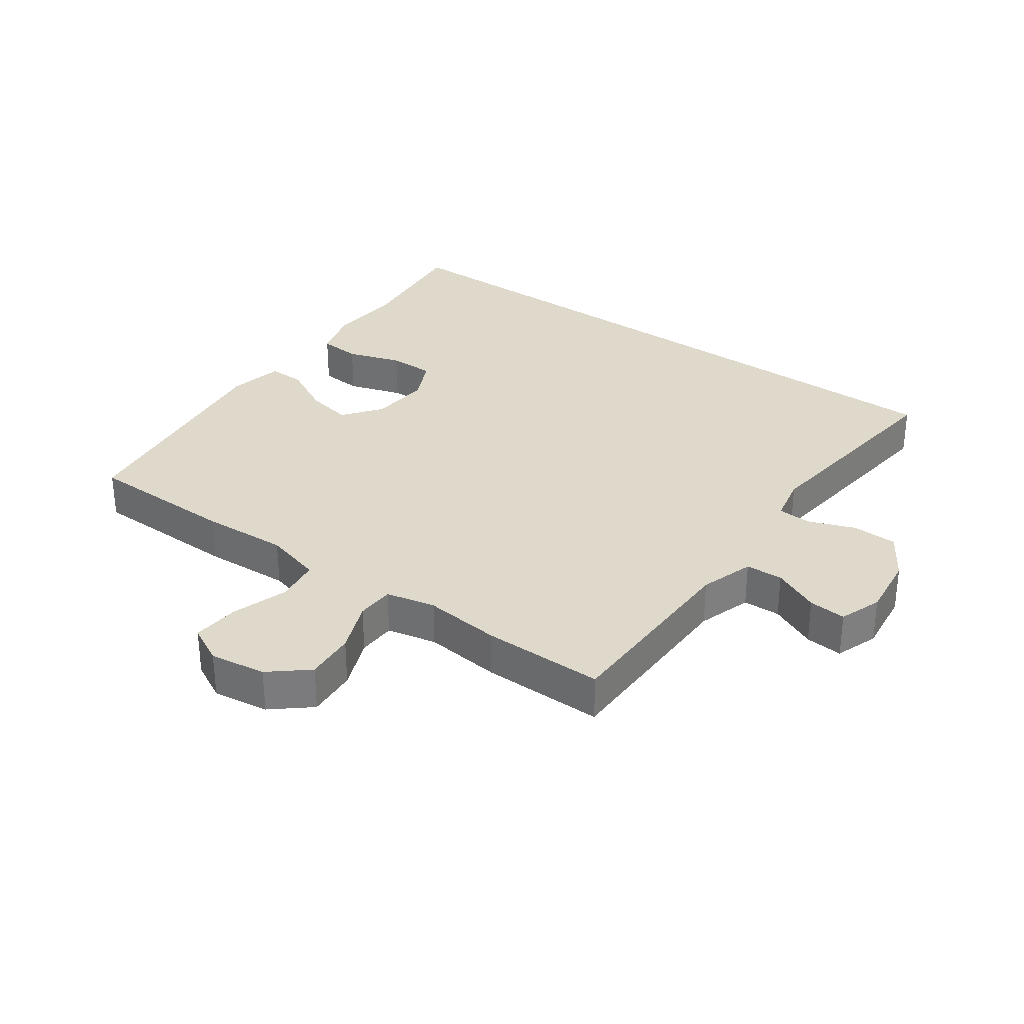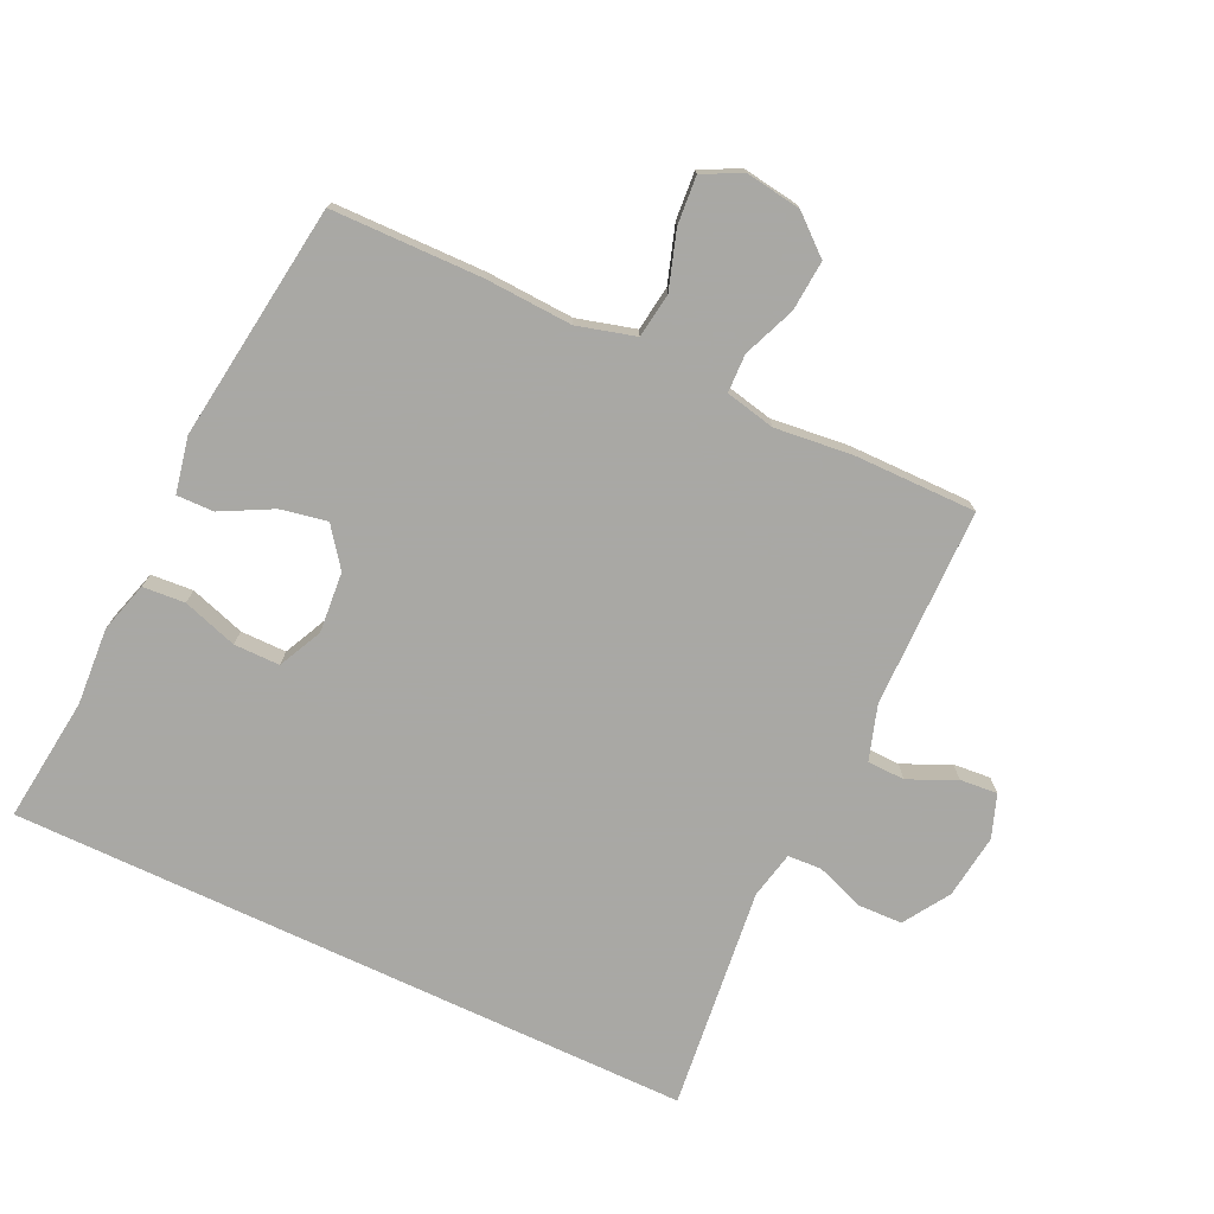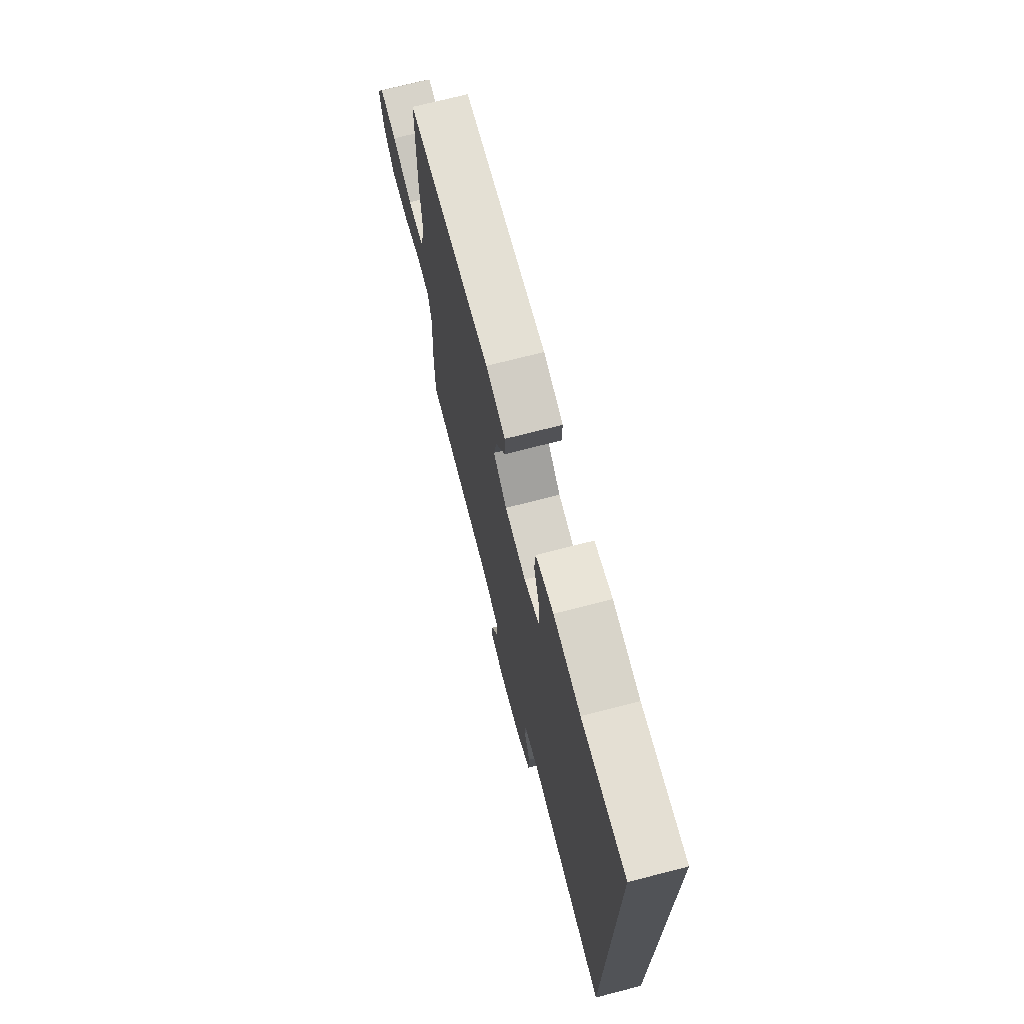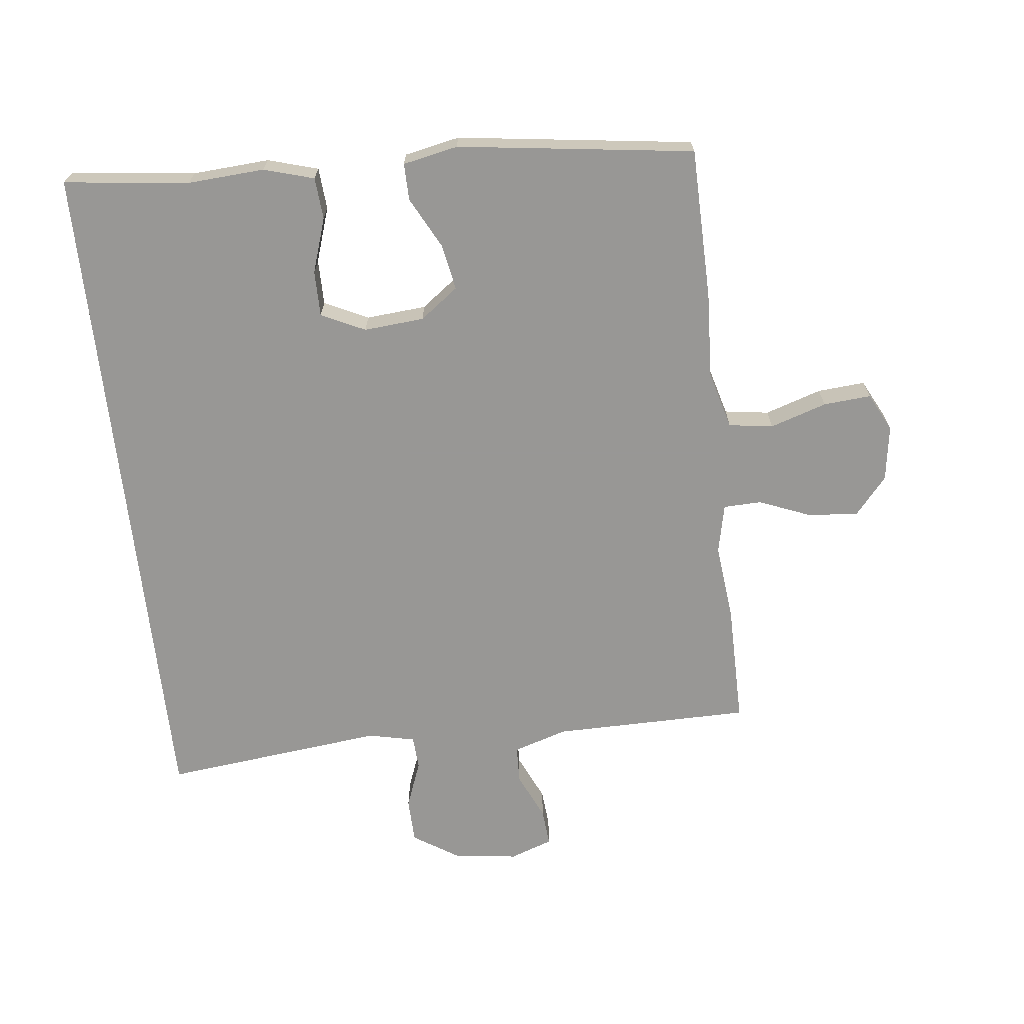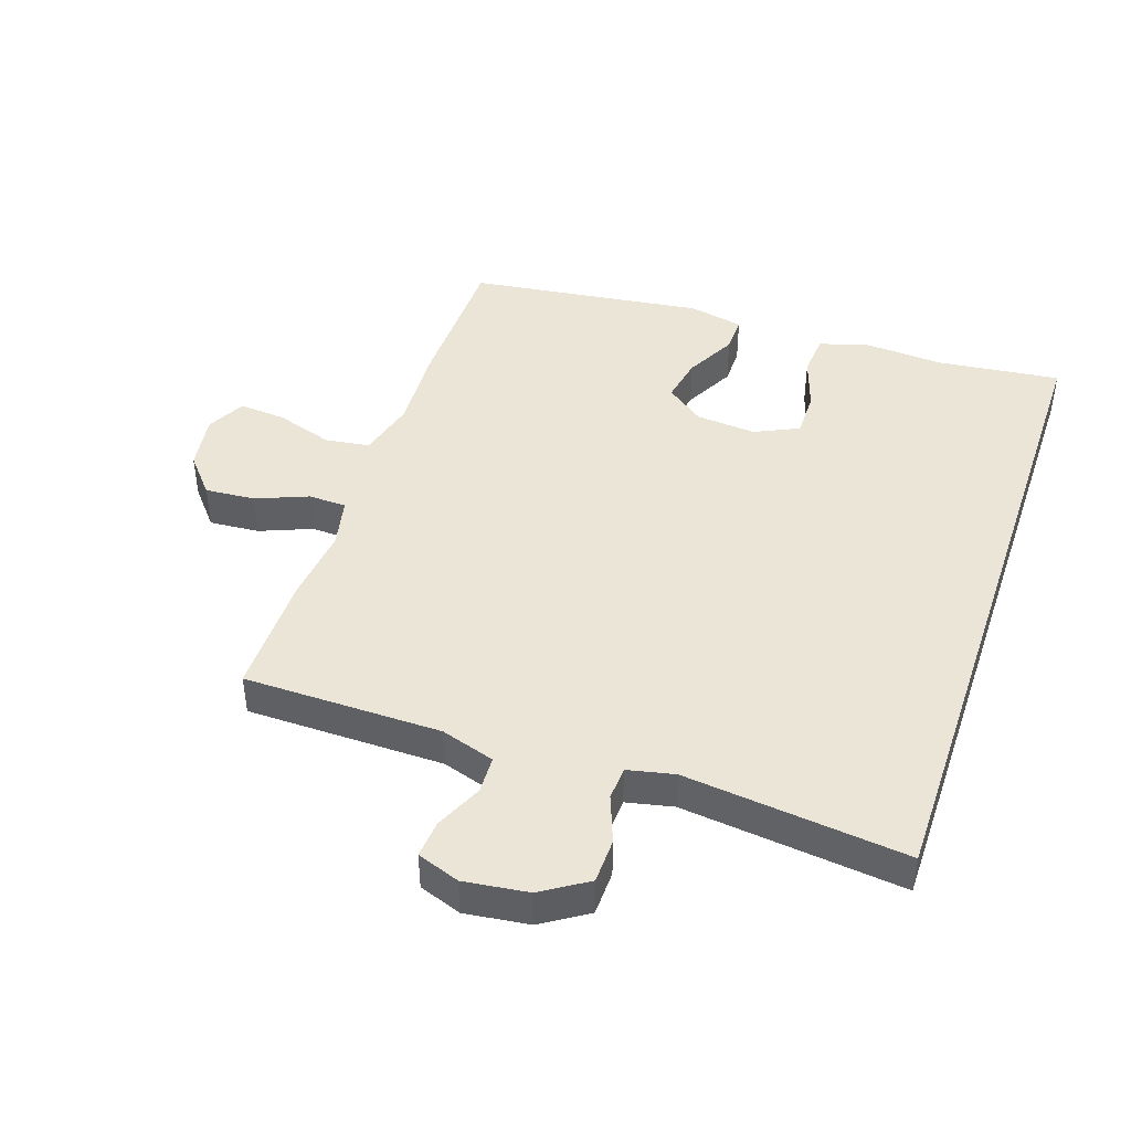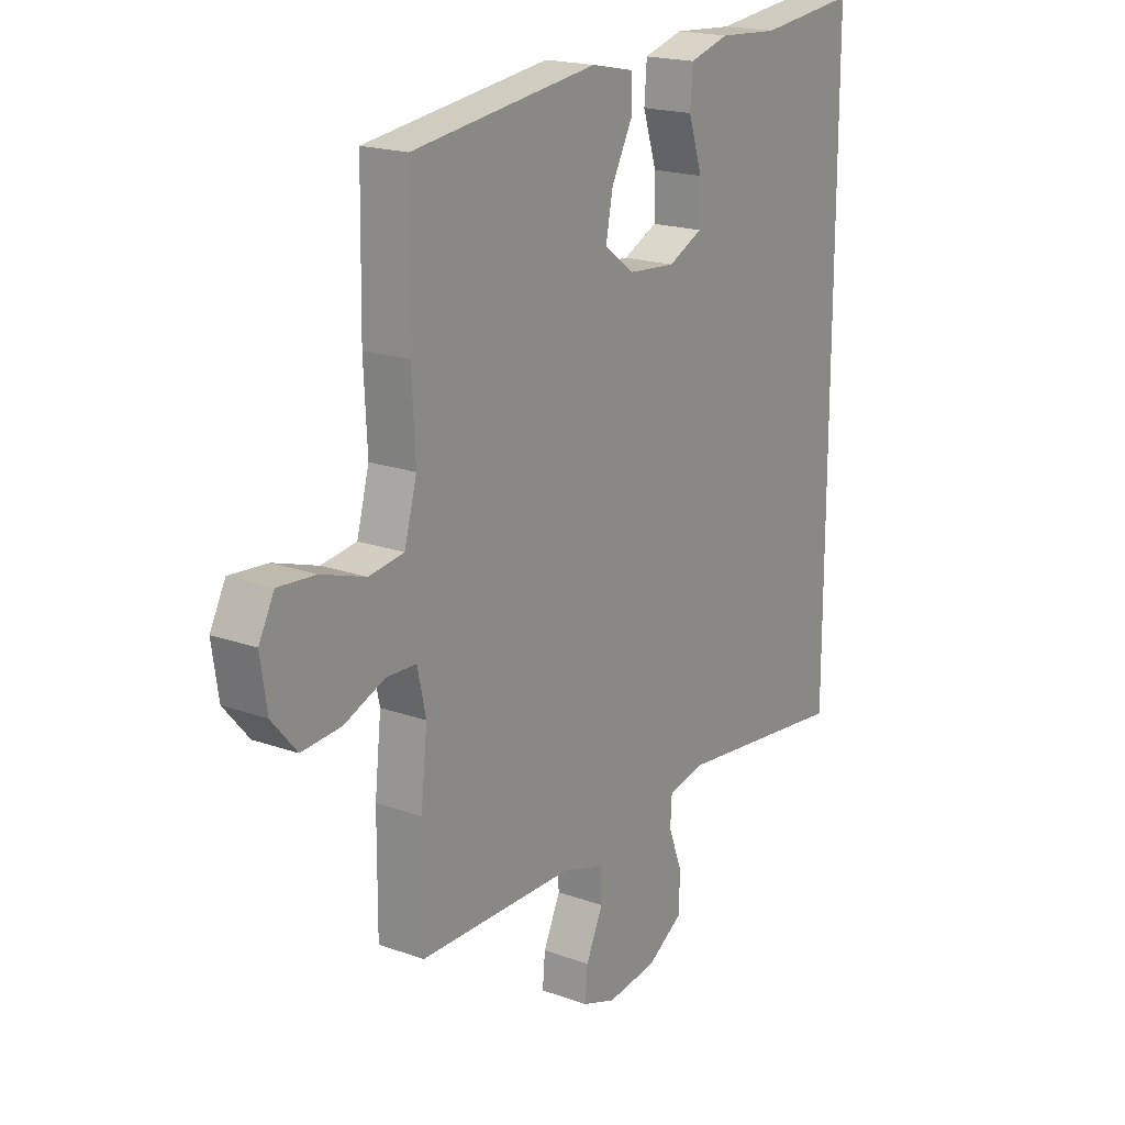
<metadata>
{"format":"obj","ext":"obj","renderer":"f3d","projection":"perspective","resolution":1024,"background":"white","views":[{"elev":31.8,"azim":125.7,"up":"+Y"},{"elev":-75.0,"azim":64.8,"up":"+Y"},{"elev":72.4,"azim":-104.4,"up":"+Z"},{"elev":-68.2,"azim":6.4,"up":"+Y"},{"elev":44.0,"azim":-161.3,"up":"+Y"},{"elev":19.1,"azim":124.1,"up":"+Z"}]}
</metadata>
<code>
v 0.5 0.07 0.5
v 0.504 0.07 0.263
v 0.497 0.07 0.127
v 0.522 0.07 0.036
v 0.592 0.07 0.026
v 0.681 0.07 0.055
v 0.756 0.07 0.061
v 0.787 0.07 0.001
v 0.774 0.07 -0.087
v 0.724 0.07 -0.146
v 0.645 0.07 -0.14
v 0.563 0.07 -0.107
v 0.503 0.07 -0.109
v 0.486 0.07 -0.187
v 0.499 0.07 -0.308
v 0.5 0.07 -0.5
v 0.188 0.07 -0.503
v 0.103 0.07 -0.53
v 0.101 0.07 -0.589
v 0.135 0.07 -0.663
v 0.14 0.07 -0.722
v 0.073 0.07 -0.746
v -0.028 0.07 -0.733
v -0.1 0.07 -0.687
v -0.102 0.07 -0.616
v -0.074 0.07 -0.542
v -0.077 0.07 -0.489
v -0.151 0.07 -0.473
v -0.5 0.07 -0.512
v -0.5 0.07 0.562
v -0.303 0.07 0.539
v -0.182 0.07 0.547
v -0.103 0.07 0.524
v -0.098 0.07 0.458
v -0.126 0.07 0.372
v -0.126 0.07 0.3
v -0.057 0.07 0.267
v 0.038 0.07 0.275
v 0.098 0.07 0.32
v 0.084 0.07 0.393
v 0.042 0.07 0.473
v 0.041 0.07 0.531
v 0.128 0.07 0.549
v 0.5 0 0.5
v 0.504 0 0.263
v 0.497 0 0.127
v 0.522 0 0.036
v 0.592 0 0.026
v 0.681 0 0.055
v 0.756 0 0.061
v 0.787 0 0.001
v 0.774 0 -0.087
v 0.724 0 -0.146
v 0.645 0 -0.14
v 0.563 0 -0.107
v 0.503 0 -0.109
v 0.486 0 -0.187
v 0.499 0 -0.308
v 0.5 0 -0.5
v 0.188 0 -0.503
v 0.103 0 -0.53
v 0.101 0 -0.589
v 0.135 0 -0.663
v 0.14 0 -0.722
v 0.073 0 -0.746
v -0.028 0 -0.733
v -0.1 0 -0.687
v -0.102 0 -0.616
v -0.074 0 -0.542
v -0.077 0 -0.489
v -0.151 0 -0.473
v -0.5 0 -0.512
v -0.5 0 0.562
v -0.303 0 0.539
v -0.182 0 0.547
v -0.103 0 0.524
v -0.098 0 0.458
v -0.126 0 0.372
v -0.126 0 0.3
v -0.057 0 0.267
v 0.038 0 0.275
v 0.098 0 0.32
v 0.084 0 0.393
v 0.042 0 0.473
v 0.041 0 0.531
v 0.128 0 0.549
f 1 2 3
f 43 1 3
f 42 43 3
f 41 42 3
f 40 41 3
f 39 40 3 4
f 38 39 4
f 37 38 4
f 33 34 35
f 32 33 35
f 31 32 35
f 31 35 36
f 30 31 36
f 29 30 36
f 28 29 36
f 27 28 36 37
f 24 25 26
f 23 24 26
f 22 23 26
f 21 22 26
f 20 21 26
f 19 20 26
f 26 27 37
f 19 26 37
f 18 19 37
f 14 15 16 17
f 18 37 4
f 17 18 4
f 14 17 4
f 13 14 4
f 10 11 12
f 9 10 12
f 8 9 12
f 7 8 12
f 6 7 12
f 5 6 12
f 4 5 12 13
f 46 45 44
f 46 44 86
f 46 86 85
f 46 85 84
f 46 84 83
f 47 46 83 82
f 47 82 81
f 47 81 80
f 78 77 76
f 78 76 75
f 78 75 74
f 79 78 74
f 79 74 73
f 79 73 72
f 79 72 71
f 80 79 71 70
f 69 68 67
f 69 67 66
f 69 66 65
f 69 65 64
f 69 64 63
f 69 63 62
f 80 70 69
f 80 69 62
f 80 62 61
f 60 59 58 57
f 47 80 61
f 47 61 60
f 47 60 57
f 47 57 56
f 55 54 53
f 55 53 52
f 55 52 51
f 55 51 50
f 55 50 49
f 55 49 48
f 56 55 48 47
f 1 44 45 2
f 2 45 46 3
f 3 46 47 4
f 4 47 48 5
f 5 48 49 6
f 6 49 50 7
f 7 50 51 8
f 8 51 52 9
f 9 52 53 10
f 10 53 54 11
f 11 54 55 12
f 12 55 56 13
f 13 56 57 14
f 14 57 58 15
f 15 58 59 16
f 16 59 60 17
f 17 60 61 18
f 18 61 62 19
f 19 62 63 20
f 20 63 64 21
f 21 64 65 22
f 22 65 66 23
f 23 66 67 24
f 24 67 68 25
f 25 68 69 26
f 26 69 70 27
f 27 70 71 28
f 28 71 72 29
f 29 72 73 30
f 30 73 74 31
f 31 74 75 32
f 32 75 76 33
f 33 76 77 34
f 34 77 78 35
f 35 78 79 36
f 36 79 80 37
f 37 80 81 38
f 38 81 82 39
f 39 82 83 40
f 40 83 84 41
f 41 84 85 42
f 42 85 86 43
f 43 86 44 1

</code>
